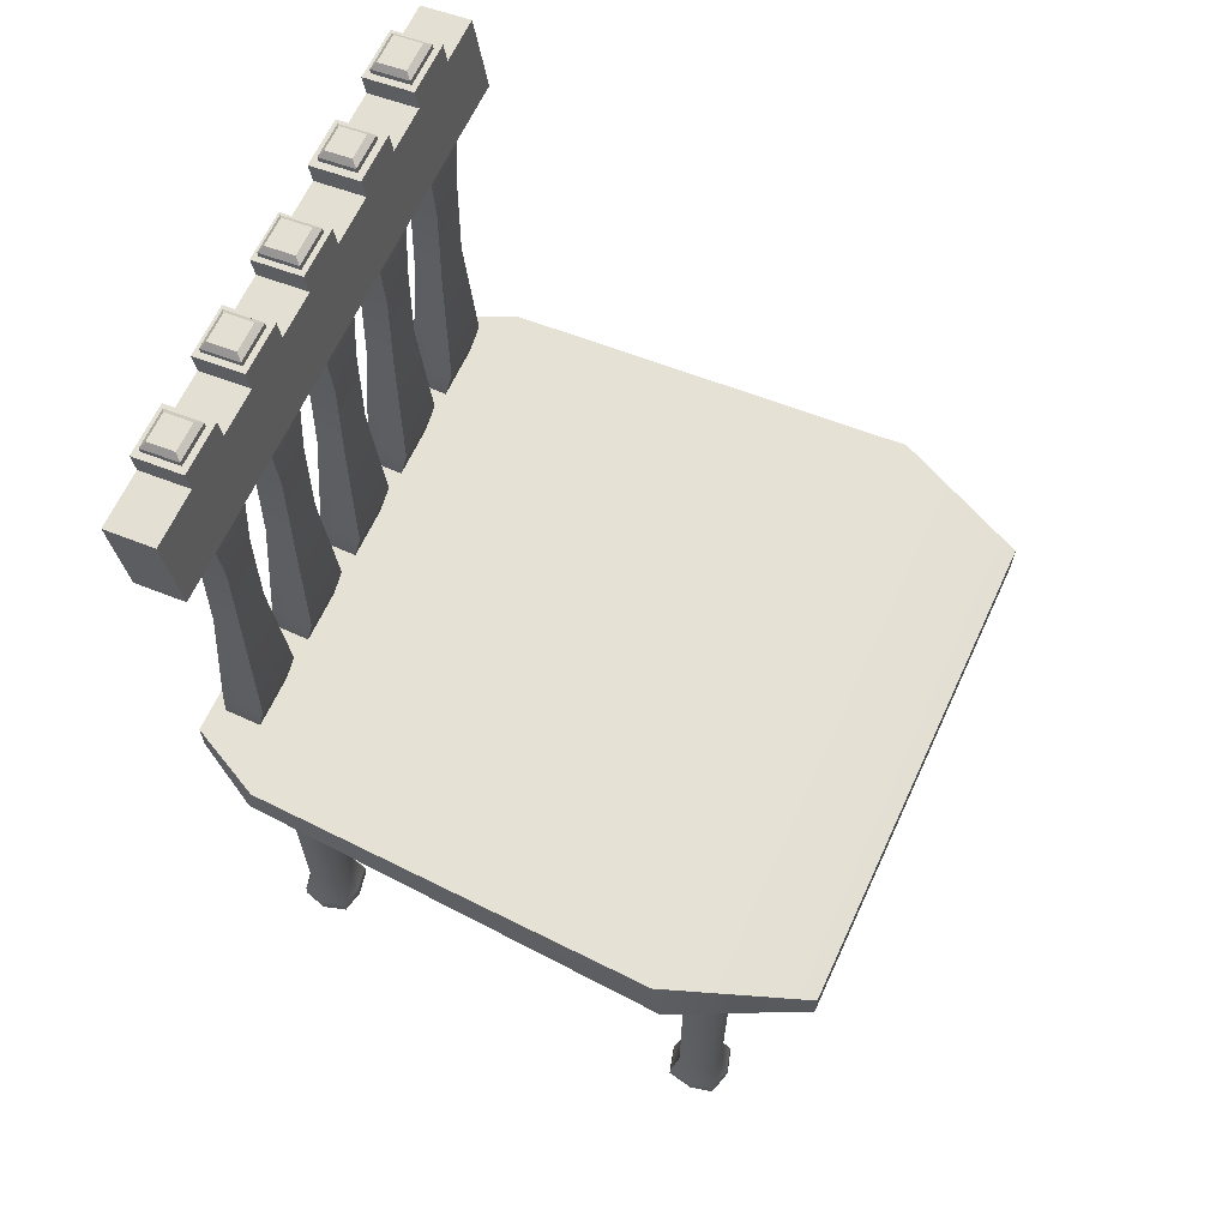
<metadata>
{"format":"obj","ext":"obj","renderer":"f3d","projection":"perspective","resolution":1024,"background":"white","views":[{"elev":64.9,"azim":-65.3,"up":"+Y"}]}
</metadata>
<code>
g default
v 0.6031 3.135 -3.551
v 1.03 3.135 -3.551
v 0.6031 6.787 -3.551
v 1.03 6.787 -3.551
v 0.6031 6.787 -3.84
v 1.03 6.787 -3.84
v 0.6031 3.135 -3.84
v 1.03 3.135 -3.84
v 1.051 6.388 -3.473
v 0.5825 6.388 -3.473
v 0.5825 6.388 -3.791
v 1.051 6.388 -3.791
v 0.9789 4.728 -3.501
v 0.6542 4.728 -3.501
v 0.6542 4.728 -3.721
v 0.9789 4.728 -3.721
v 1.06 3.525 -3.459
v 0.5734 3.525 -3.459
v 0.5734 3.525 -3.788
v 1.06 3.525 -3.788
v 0.6593 5.591 -3.484
v 0.6593 5.591 -3.697
v 0.9738 5.591 -3.697
v 0.9738 5.591 -3.484
g Back1 Back_2 Back_3 Back_5 Back_4
f 1 2 17 18
f 3 4 6 5
f 19 20 8 7
f 7 8 2 1
f 2 8 20 17
f 7 1 18 19
f 10 9 4 3
f 11 10 3 5
f 5 6 12 11
f 9 12 6 4
f 14 13 24 21
f 15 14 21 22
f 22 23 16 15
f 13 16 23 24
f 18 17 13 14
f 19 18 14 15
f 15 16 20 19
f 17 20 16 13
f 22 21 10 11
f 11 12 23 22
f 24 23 12 9
f 21 24 9 10
g default
v -1.947 2.865 1.028
v 1.969 2.865 1.028
v -1.947 3.135 1.028
v 1.969 3.135 1.028
v -1.947 3.135 -3.944
v 1.969 3.135 -3.944
v -1.947 2.865 -3.944
v 1.969 2.865 -3.944
v -2.39 3.251 -0.0611
v -2.429 2.859 0.0307
v 2.452 2.859 0.0307
v 2.412 3.251 -0.0611
v 2.265 3.134 -3.354
v -2.242 3.134 -3.354
v -2.245 2.852 -3.406
v 2.268 2.852 -3.406
g chair_seat
f 25 26 28 27
f 27 28 36 33
f 29 30 32 31
f 34 35 26 25
f 26 35 36 28
f 34 25 27 33
f 39 34 33 38
f 39 40 35 34
f 36 35 40 37
f 33 36 37 38
f 38 37 30 29
f 31 39 38 29
f 31 32 40 39
f 37 40 32 30
g default
v 1.384 3.135 -3.551
v 1.811 3.135 -3.551
v 1.384 6.787 -3.551
v 1.811 6.787 -3.551
v 1.384 6.787 -3.84
v 1.811 6.787 -3.84
v 1.384 3.135 -3.84
v 1.811 3.135 -3.84
v 1.831 6.388 -3.473
v 1.363 6.388 -3.473
v 1.363 6.388 -3.791
v 1.831 6.388 -3.791
v 1.76 4.728 -3.501
v 1.435 4.728 -3.501
v 1.435 4.728 -3.721
v 1.76 4.728 -3.721
v 1.84 3.525 -3.459
v 1.354 3.525 -3.459
v 1.354 3.525 -3.788
v 1.84 3.525 -3.788
v 1.44 5.591 -3.484
v 1.44 5.591 -3.697
v 1.755 5.591 -3.697
v 1.755 5.591 -3.484
g Back1 Back_2 Back_3 Back_5 Back_4
f 41 42 57 58
f 43 44 46 45
f 59 60 48 47
f 47 48 42 41
f 42 48 60 57
f 47 41 58 59
f 50 49 44 43
f 51 50 43 45
f 45 46 52 51
f 49 52 46 44
f 54 53 64 61
f 55 54 61 62
f 62 63 56 55
f 53 56 63 64
f 58 57 53 54
f 59 58 54 55
f 55 56 60 59
f 57 60 56 53
f 62 61 50 51
f 51 52 63 62
f 64 63 52 49
f 61 64 49 50
g default
v -1.727 3.135 -3.551
v -1.3 3.135 -3.551
v -1.727 6.787 -3.551
v -1.3 6.787 -3.551
v -1.727 6.787 -3.84
v -1.3 6.787 -3.84
v -1.727 3.135 -3.84
v -1.3 3.135 -3.84
v -1.279 6.388 -3.473
v -1.747 6.388 -3.473
v -1.747 6.388 -3.791
v -1.279 6.388 -3.791
v -1.351 4.728 -3.501
v -1.676 4.728 -3.501
v -1.676 4.728 -3.721
v -1.351 4.728 -3.721
v -1.27 3.525 -3.459
v -1.756 3.525 -3.459
v -1.756 3.525 -3.788
v -1.27 3.525 -3.788
v -1.671 5.591 -3.484
v -1.671 5.591 -3.697
v -1.356 5.591 -3.697
v -1.356 5.591 -3.484
g Back1 Back_2 Back_3 Back_5 Back_4
f 65 66 81 82
f 67 68 70 69
f 83 84 72 71
f 71 72 66 65
f 66 72 84 81
f 71 65 82 83
f 74 73 68 67
f 75 74 67 69
f 69 70 76 75
f 73 76 70 68
f 78 77 88 85
f 79 78 85 86
f 86 87 80 79
f 77 80 87 88
f 82 81 77 78
f 83 82 78 79
f 79 80 84 83
f 81 84 80 77
f 86 85 74 75
f 75 76 87 86
f 88 87 76 73
f 85 88 73 74
g default
v -0.9584 3.135 -3.551
v -0.5315 3.135 -3.551
v -0.9584 6.787 -3.551
v -0.5315 6.787 -3.551
v -0.9584 6.787 -3.84
v -0.5315 6.787 -3.84
v -0.9584 3.135 -3.84
v -0.5315 3.135 -3.84
v -0.5109 6.388 -3.473
v -0.979 6.388 -3.473
v -0.979 6.388 -3.791
v -0.5109 6.388 -3.791
v -0.5826 4.728 -3.501
v -0.9073 4.728 -3.501
v -0.9073 4.728 -3.721
v -0.5826 4.728 -3.721
v -0.5018 3.525 -3.459
v -0.9881 3.525 -3.459
v -0.9881 3.525 -3.788
v -0.5018 3.525 -3.788
v -0.9022 5.591 -3.484
v -0.9022 5.591 -3.697
v -0.5877 5.591 -3.697
v -0.5877 5.591 -3.484
g Back1 Back_2 Back_3 Back_5 Back_4
f 89 90 105 106
f 91 92 94 93
f 107 108 96 95
f 95 96 90 89
f 90 96 108 105
f 95 89 106 107
f 98 97 92 91
f 99 98 91 93
f 93 94 100 99
f 97 100 94 92
f 102 101 112 109
f 103 102 109 110
f 110 111 104 103
f 101 104 111 112
f 106 105 101 102
f 107 106 102 103
f 103 104 108 107
f 105 108 104 101
f 110 109 98 99
f 99 100 111 110
f 112 111 100 97
f 109 112 97 98
g default
v -0.1777 3.135 -3.551
v 0.2492 3.135 -3.551
v -0.1777 6.787 -3.551
v 0.2492 6.787 -3.551
v -0.1777 6.787 -3.84
v 0.2492 6.787 -3.84
v -0.1777 3.135 -3.84
v 0.2492 3.135 -3.84
v 0.2698 6.388 -3.473
v -0.1983 6.388 -3.473
v -0.1983 6.388 -3.791
v 0.2698 6.388 -3.791
v 0.1981 4.728 -3.501
v -0.1266 4.728 -3.501
v -0.1266 4.728 -3.721
v 0.1981 4.728 -3.721
v 0.2789 3.525 -3.459
v -0.2074 3.525 -3.459
v -0.2074 3.525 -3.788
v 0.2789 3.525 -3.788
v -0.1215 5.591 -3.484
v -0.1215 5.591 -3.697
v 0.1931 5.591 -3.697
v 0.1931 5.591 -3.484
g Back1 Back_2 Back_3 Back_5 Back_4
f 113 114 129 130
f 115 116 118 117
f 131 132 120 119
f 119 120 114 113
f 114 120 132 129
f 119 113 130 131
f 122 121 116 115
f 123 122 115 117
f 117 118 124 123
f 121 124 118 116
f 126 125 136 133
f 127 126 133 134
f 134 135 128 127
f 125 128 135 136
f 130 129 125 126
f 131 130 126 127
f 127 128 132 131
f 129 132 128 125
f 134 133 122 123
f 123 124 135 134
f 136 135 124 121
f 133 136 121 122
g default
v -2.174 6.253 -3.401
v 2.174 6.253 -3.401
v -2.174 6.924 -3.496
v 2.174 6.924 -3.496
v -2.174 6.868 -3.89
v 2.174 6.868 -3.89
v -2.174 6.197 -3.795
v 2.174 6.197 -3.795
v 1.805 6.253 -3.401
v 1.805 6.924 -3.496
v 1.805 6.868 -3.89
v 1.805 6.197 -3.795
v 1.383 6.253 -3.401
v 1.383 6.924 -3.496
v 1.383 6.868 -3.89
v 1.383 6.197 -3.795
v 1.014 6.253 -3.401
v 1.014 6.924 -3.496
v 1.014 6.868 -3.89
v 1.014 6.197 -3.795
v 0.6188 6.253 -3.401
v 0.6188 6.924 -3.496
v 0.6188 6.868 -3.89
v 0.6188 6.197 -3.795
v 0.2236 6.253 -3.401
v 0.2236 6.924 -3.496
v 0.2236 6.868 -3.89
v 0.2236 6.197 -3.795
v -0.1716 6.253 -3.401
v -0.1716 6.924 -3.496
v -0.1716 6.868 -3.89
v -0.1716 6.197 -3.795
v -0.5404 6.253 -3.401
v -0.5404 6.924 -3.496
v -0.5404 6.868 -3.89
v -0.5404 6.197 -3.795
v -0.9489 6.253 -3.401
v -0.9489 6.924 -3.496
v -0.9489 6.868 -3.89
v -0.9489 6.197 -3.795
v -1.318 6.253 -3.401
v -1.318 6.924 -3.496
v -1.318 6.868 -3.89
v -1.318 6.197 -3.795
v -1.727 6.253 -3.401
v -1.727 6.924 -3.496
v -1.727 6.868 -3.89
v -1.727 6.197 -3.795
v 1.383 7.085 -3.519
v 1.383 7.029 -3.912
v 1.805 7.085 -3.519
v 1.805 7.029 -3.912
v 0.6188 7.085 -3.519
v 0.6188 7.029 -3.912
v 1.014 7.085 -3.519
v 1.014 7.029 -3.912
v -0.1716 7.085 -3.519
v -0.1716 7.029 -3.912
v 0.2236 7.085 -3.519
v 0.2236 7.029 -3.912
v -0.9489 7.085 -3.519
v -0.9489 7.029 -3.912
v -0.5404 7.085 -3.519
v -0.5404 7.029 -3.912
v -1.727 7.085 -3.519
v -1.727 7.029 -3.912
v -1.318 7.085 -3.519
v -1.318 7.029 -3.912
v -1.727 7.085 -3.519
v -1.727 7.029 -3.912
v -1.318 7.085 -3.519
v -1.318 7.029 -3.912
v 1.432 7.078 -3.565
v 1.432 7.036 -3.867
v 1.756 7.078 -3.565
v 1.756 7.036 -3.867
v 0.6721 7.077 -3.572
v 0.6721 7.037 -3.859
v 0.9608 7.077 -3.572
v 0.9608 7.037 -3.859
v -0.1297 7.079 -3.561
v -0.1297 7.035 -3.871
v 0.1817 7.079 -3.561
v 0.1817 7.035 -3.871
v -0.9018 7.078 -3.564
v -0.9018 7.035 -3.867
v -0.5875 7.078 -3.564
v -0.5875 7.035 -3.867
v -1.727 7.085 -3.519
v -1.727 7.029 -3.912
v -1.318 7.085 -3.519
v -1.318 7.029 -3.912
v -1.675 7.078 -3.568
v -1.675 7.036 -3.863
v -1.369 7.078 -3.568
v -1.369 7.036 -3.863
v 1.432 7.078 -3.565
v 1.432 7.036 -3.867
v 1.756 7.078 -3.565
v 1.756 7.036 -3.867
v 1.472 7.153 -3.616
v 1.432 7.118 -3.57
v 1.432 7.076 -3.872
v 1.472 7.121 -3.838
v 1.715 7.153 -3.616
v 1.756 7.118 -3.57
v 1.715 7.121 -3.838
v 1.756 7.076 -3.872
v 0.7125 7.152 -3.623
v 0.6721 7.117 -3.578
v 0.6721 7.077 -3.865
v 0.7125 7.122 -3.831
v 0.9204 7.152 -3.623
v 0.9608 7.117 -3.578
v 0.9204 7.122 -3.831
v 0.9608 7.077 -3.865
v -0.08931 7.153 -3.612
v -0.1297 7.119 -3.566
v -0.1297 7.075 -3.876
v -0.08931 7.121 -3.842
v 0.1413 7.153 -3.612
v 0.1817 7.119 -3.566
v 0.1413 7.121 -3.842
v 0.1817 7.075 -3.876
v -0.8614 7.153 -3.616
v -0.9018 7.118 -3.57
v -0.9018 7.075 -3.873
v -0.8614 7.121 -3.838
v -0.6279 7.153 -3.616
v -0.5875 7.118 -3.57
v -0.6279 7.121 -3.838
v -0.5875 7.075 -3.873
v -1.635 7.152 -3.619
v -1.675 7.118 -3.574
v -1.675 7.076 -3.869
v -1.635 7.122 -3.835
v -1.41 7.152 -3.619
v -1.369 7.118 -3.574
v -1.41 7.122 -3.835
v -1.369 7.076 -3.869
g ChairTop
f 137 181 182 139
f 139 182 183 141
f 141 183 184 143
f 143 184 181 137
f 138 144 142 140
f 143 137 139 141
f 145 138 140 146
f 147 146 140 142
f 148 147 142 144
f 145 148 144 138
f 149 145 146 150
f 152 151 147 148
f 149 152 148 145
f 153 149 150 154
f 155 154 150 151
f 156 155 151 152
f 153 156 152 149
f 157 153 154 158
f 160 159 155 156
f 157 160 156 153
f 161 157 158 162
f 163 162 158 159
f 164 163 159 160
f 161 164 160 157
f 165 161 162 166
f 168 167 163 164
f 165 168 164 161
f 169 165 166 170
f 171 170 166 167
f 172 171 167 168
f 169 172 168 165
f 173 169 170 174
f 176 175 171 172
f 173 176 172 169
f 177 173 174 178
f 179 178 174 175
f 180 179 175 176
f 177 180 176 173
f 181 177 178 182
f 184 183 179 180
f 181 184 180 177
f 151 150 185 186
f 150 146 187 185
f 146 147 188 187
f 147 151 186 188
f 159 158 189 190
f 158 154 191 189
f 154 155 192 191
f 155 159 190 192
f 167 166 193 194
f 166 162 195 193
f 162 163 196 195
f 163 167 194 196
f 175 174 197 198
f 174 170 199 197
f 170 171 200 199
f 171 175 198 200
f 183 182 201 202
f 182 178 203 201
f 178 179 204 203
f 179 183 202 204
f 202 201 205 206
f 201 203 207 205
f 203 204 208 207
f 204 202 206 208
f 186 185 209 210
f 185 187 211 209
f 187 188 212 211
f 188 186 210 212
f 190 189 213 214
f 189 191 215 213
f 191 192 216 215
f 192 190 214 216
f 194 193 217 218
f 193 195 219 217
f 195 196 220 219
f 196 194 218 220
f 198 197 221 222
f 197 199 223 221
f 199 200 224 223
f 200 198 222 224
f 206 205 225 226
f 205 207 227 225
f 207 208 228 227
f 208 206 226 228
f 226 225 229 230
f 225 227 231 229
f 227 228 232 231
f 228 226 230 232
f 210 209 233 234
f 209 211 235 233
f 211 212 236 235
f 212 210 234 236
f 237 238 242 241
f 238 237 240 239
f 239 240 243 244
f 241 242 244 243
f 245 246 250 249
f 246 245 248 247
f 247 248 251 252
f 249 250 252 251
f 253 254 258 257
f 254 253 256 255
f 255 256 259 260
f 257 258 260 259
f 261 262 266 265
f 262 261 264 263
f 263 264 267 268
f 265 266 268 267
f 269 270 274 273
f 270 269 272 271
f 271 272 275 276
f 273 274 276 275
f 240 237 241 243
f 248 245 249 251
f 256 253 257 259
f 264 261 265 267
f 272 269 273 275
f 234 233 238 239
f 233 235 242 238
f 235 236 244 242
f 236 234 239 244
f 214 213 246 247
f 213 215 250 246
f 215 216 252 250
f 216 214 247 252
f 218 217 254 255
f 217 219 258 254
f 219 220 260 258
f 220 218 255 260
f 222 221 262 263
f 221 223 266 262
f 223 224 268 266
f 224 222 263 268
f 230 229 270 271
f 229 231 274 270
f 231 232 276 274
f 232 230 271 276
g default
v -1.953 2.871 -3.421
v -1.953 2.871 -3.033
v -1.56 2.871 -3.421
v -1.56 2.871 -3.033
v -1.889 0.4558 -3.358
v -1.624 0.4558 -3.358
v -1.624 0.4558 -3.096
v -1.889 0.4558 -3.096
v -1.939 0.1947 -3.407
v -1.574 0.1947 -3.407
v -1.574 0.1947 -3.047
v -1.939 0.1947 -3.047
v -1.898 2.494 -3.367
v -1.615 2.494 -3.367
v -1.615 2.494 -3.088
v -1.898 2.494 -3.088
v -1.991 0.1947 -3.221
v -1.927 0.4558 -3.223
v -1.938 2.494 -3.223
v -2.009 2.871 -3.221
v -1.503 2.871 -3.221
v -1.574 2.494 -3.223
v -1.586 0.4558 -3.223
v -1.522 0.1947 -3.221
v -1.769 0.1947 -3.446
v -1.766 0.4558 -3.386
v -1.767 2.494 -3.397
v -1.771 2.871 -3.463
v -1.771 2.871 -2.991
v -1.767 2.494 -3.058
v -1.766 0.4558 -3.068
v -1.769 0.1947 -3.009
v -1.771 -0 -3.221
v -1.872 -0 -3.335
v -1.927 0.02909 -3.393
v -1.946 0.0972 -3.414
v -2 0.09733 -3.221
v -1.975 0.02907 -3.221
v -1.903 -0 -3.222
v -1.641 -0 -3.333
v -1.586 0.02908 -3.393
v -1.567 0.09716 -3.414
v -1.513 0.09729 -3.221
v -1.538 0.02906 -3.221
v -1.609 -0 -3.222
v -1.77 0.09713 -3.454
v -1.77 0.02897 -3.429
v -1.769 -0 -3.359
v -1.567 0.09718 -3.04
v -1.586 0.02909 -3.062
v -1.639 -0 -3.121
v -1.77 0.09705 -3
v -1.77 0.02895 -3.025
v -1.769 -0 -3.096
v -1.946 0.09722 -3.04
v -1.927 0.0291 -3.061
v -1.873 -0 -3.119
g leg_4 leg_3 leg_2 leg_1
f 282 302 303 290
f 290 298 299 282
f 307 283 291 306
f 281 294 295 289
f 286 301 302 282
f 282 299 300 286
f 308 287 283 307
f 285 293 294 281
f 290 303 304 279
f 279 297 298 290
f 306 291 280 305
f 289 295 296 277
f 294 293 288 284
f 295 294 284 292
f 296 295 292 278
f 298 297 280 291
f 299 298 291 283
f 300 299 283 287
f 302 301 285 281
f 303 302 281 289
f 304 303 289 277
f 292 306 305 278
f 284 307 306 292
f 288 308 307 284
f 312 311 314 313
f 311 310 315 314
f 318 317 323 322
f 317 316 324 323
f 312 313 293 285
f 286 300 319 318
f 316 321 309 324
f 328 325 287 308
f 318 322 301 286
f 313 331 288 293
f 319 300 287 325
f 309 321 327 330
f 322 312 285 301
f 331 328 308 288
f 315 309 330 333
f 324 309 315 310
f 313 314 332 331
f 314 315 333 332
f 316 317 320 321
f 317 318 319 320
f 310 311 323 324
f 311 312 322 323
f 321 320 326 327
f 320 319 325 326
f 327 326 329 330
f 326 325 328 329
f 330 329 332 333
f 329 328 331 332
g default
v 2.007 2.871 0.3813
v 2.007 2.871 -0.007132
v 1.614 2.871 0.3813
v 1.614 2.871 -0.007132
v 1.943 0.4558 0.3181
v 1.678 0.4558 0.3181
v 1.678 0.4558 0.05602
v 1.943 0.4558 0.05602
v 1.993 0.1947 0.367
v 1.628 0.1947 0.367
v 1.628 0.1947 0.007149
v 1.993 0.1947 0.007149
v 1.952 2.494 0.3267
v 1.669 2.494 0.3267
v 1.669 2.494 0.04745
v 1.952 2.494 0.04745
v 2.045 0.1947 0.1812
v 1.981 0.4558 0.1828
v 1.992 2.494 0.1825
v 2.063 2.871 0.1808
v 1.557 2.871 0.1808
v 1.629 2.494 0.1825
v 1.64 0.4558 0.1828
v 1.576 0.1947 0.1812
v 1.824 0.1947 0.4055
v 1.82 0.4558 0.3462
v 1.821 2.494 0.3566
v 1.825 2.871 0.4229
v 1.825 2.871 -0.0487
v 1.821 2.494 0.01756
v 1.82 0.4558 0.02797
v 1.824 0.1947 -0.03136
v 1.825 -0 0.1808
v 1.926 -0 0.2951
v 1.981 0.02909 0.3534
v 2 0.0972 0.3742
v 2.054 0.09733 0.181
v 2.029 0.02907 0.1811
v 1.957 -0 0.1817
v 1.695 -0 0.293
v 1.64 0.02908 0.3527
v 1.621 0.09716 0.3742
v 1.567 0.09729 0.181
v 1.592 0.02906 0.1811
v 1.664 -0 0.1817
v 1.824 0.09713 0.4142
v 1.824 0.02897 0.3892
v 1.823 -0 0.3185
v 1.621 0.09718 -3e-06
v 1.64 0.02909 0.02151
v 1.694 -0 0.08143
v 1.824 0.09705 -0.04006
v 1.824 0.02895 -0.01502
v 1.823 -0 0.05558
v 2 0.09722 -0
v 1.981 0.0291 0.02087
v 1.927 -0 0.07931
g leg_4 leg_3 leg_2 leg_1
f 339 359 360 347
f 347 355 356 339
f 364 340 348 363
f 338 351 352 346
f 343 358 359 339
f 339 356 357 343
f 365 344 340 364
f 342 350 351 338
f 347 360 361 336
f 336 354 355 347
f 363 348 337 362
f 346 352 353 334
f 351 350 345 341
f 352 351 341 349
f 353 352 349 335
f 355 354 337 348
f 356 355 348 340
f 357 356 340 344
f 359 358 342 338
f 360 359 338 346
f 361 360 346 334
f 349 363 362 335
f 341 364 363 349
f 345 365 364 341
f 369 368 371 370
f 368 367 372 371
f 375 374 380 379
f 374 373 381 380
f 369 370 350 342
f 343 357 376 375
f 373 378 366 381
f 385 382 344 365
f 375 379 358 343
f 370 388 345 350
f 376 357 344 382
f 366 378 384 387
f 379 369 342 358
f 388 385 365 345
f 372 366 387 390
f 381 366 372 367
f 370 371 389 388
f 371 372 390 389
f 373 374 377 378
f 374 375 376 377
f 367 368 380 381
f 368 369 379 380
f 378 377 383 384
f 377 376 382 383
f 384 383 386 387
f 383 382 385 386
f 387 386 389 390
f 386 385 388 389
g default
v 2 2.871 -3.394
v 1.612 2.871 -3.394
v 2 2.871 -3
v 1.612 2.871 -3
v 1.937 0.4558 -3.33
v 1.937 0.4558 -3.064
v 1.675 0.4558 -3.064
v 1.675 0.4558 -3.33
v 1.986 0.1947 -3.379
v 1.986 0.1947 -3.014
v 1.626 0.1947 -3.014
v 1.626 0.1947 -3.379
v 1.945 2.494 -3.338
v 1.945 2.494 -3.055
v 1.666 2.494 -3.055
v 1.666 2.494 -3.338
v 1.8 0.1947 -3.431
v 1.802 0.4558 -3.368
v 1.801 2.494 -3.379
v 1.799 2.871 -3.45
v 1.799 2.871 -2.944
v 1.801 2.494 -3.015
v 1.802 0.4558 -3.026
v 1.8 0.1947 -2.962
v 2.024 0.1947 -3.21
v 1.965 0.4558 -3.206
v 1.975 2.494 -3.207
v 2.042 2.871 -3.211
v 1.57 2.871 -3.211
v 1.636 2.494 -3.207
v 1.647 0.4558 -3.206
v 1.587 0.1947 -3.21
v 1.799 -0 -3.211
v 1.914 -0 -3.312
v 1.972 0.02909 -3.367
v 1.993 0.0972 -3.386
v 1.8 0.09733 -3.44
v 1.8 0.02907 -3.415
v 1.8 -0 -3.344
v 1.912 -0 -3.081
v 1.971 0.02908 -3.026
v 1.993 0.09716 -3.007
v 1.8 0.09729 -2.953
v 1.8 0.02906 -2.978
v 1.8 -0 -3.05
v 2.033 0.09713 -3.21
v 2.008 0.02897 -3.21
v 1.937 -0 -3.209
v 1.619 0.09718 -3.007
v 1.64 0.02909 -3.026
v 1.7 -0 -3.08
v 1.579 0.09705 -3.21
v 1.604 0.02895 -3.21
v 1.674 -0 -3.209
v 1.619 0.09722 -3.386
v 1.64 0.0291 -3.367
v 1.698 -0 -3.313
g leg_4 leg_3 leg_2 leg_1
f 396 416 417 404
f 404 412 413 396
f 421 397 405 420
f 395 408 409 403
f 400 415 416 396
f 396 413 414 400
f 422 401 397 421
f 399 407 408 395
f 404 417 418 393
f 393 411 412 404
f 420 405 394 419
f 403 409 410 391
f 408 407 402 398
f 409 408 398 406
f 410 409 406 392
f 412 411 394 405
f 413 412 405 397
f 414 413 397 401
f 416 415 399 395
f 417 416 395 403
f 418 417 403 391
f 406 420 419 392
f 398 421 420 406
f 402 422 421 398
f 426 425 428 427
f 425 424 429 428
f 432 431 437 436
f 431 430 438 437
f 426 427 407 399
f 400 414 433 432
f 430 435 423 438
f 442 439 401 422
f 432 436 415 400
f 427 445 402 407
f 433 414 401 439
f 423 435 441 444
f 436 426 399 415
f 445 442 422 402
f 429 423 444 447
f 438 423 429 424
f 427 428 446 445
f 428 429 447 446
f 430 431 434 435
f 431 432 433 434
f 424 425 437 438
f 425 426 436 437
f 435 434 440 441
f 434 433 439 440
f 441 440 443 444
f 440 439 442 443
f 444 443 446 447
f 443 442 445 446
g default
v -2.092 2.871 0.3936
v -1.704 2.871 0.3936
v -2.092 2.871 0
v -1.704 2.871 0
v -2.029 0.4558 0.3296
v -2.029 0.4558 0.06399
v -1.767 0.4558 0.06399
v -1.767 0.4558 0.3296
v -2.078 0.1947 0.3791
v -2.078 0.1947 0.01447
v -1.718 0.1947 0.01447
v -1.718 0.1947 0.3791
v -2.037 2.494 0.3383
v -2.037 2.494 0.05531
v -1.758 2.494 0.05531
v -1.758 2.494 0.3383
v -1.892 0.1947 0.4312
v -1.893 0.4558 0.3675
v -1.893 2.494 0.3787
v -1.891 2.871 0.4498
v -1.891 2.871 -0.05616
v -1.893 2.494 0.01493
v -1.893 0.4558 0.02609
v -1.892 0.1947 -0.03756
v -2.116 0.1947 0.2099
v -2.057 0.4558 0.2064
v -2.067 2.494 0.207
v -2.133 2.871 0.211
v -1.662 2.871 0.211
v -1.728 2.494 0.207
v -1.739 0.4558 0.2064
v -1.679 0.1947 0.2099
v -1.891 -0 0.211
v -2.006 -0 0.3121
v -2.064 0.02909 0.367
v -2.085 0.0972 0.3864
v -1.892 0.09733 0.4405
v -1.892 0.02907 0.4153
v -1.892 -0 0.3437
v -2.004 -0 0.08106
v -2.063 0.02908 0.02642
v -2.085 0.09716 0.007223
v -1.892 0.09729 -0.04687
v -1.892 0.02906 -0.02171
v -1.892 -0 0.04989
v -2.125 0.09713 0.2105
v -2.1 0.02897 0.2104
v -2.029 -0 0.2095
v -1.711 0.09718 0.007224
v -1.732 0.02909 0.02608
v -1.792 -0 0.0799
v -1.671 0.09705 0.2105
v -1.696 0.02895 0.2104
v -1.766 -0 0.2095
v -1.711 0.09722 0.3864
v -1.732 0.0291 0.3674
v -1.79 -0 0.3133
g leg_4 leg_3 leg_2 leg_1
f 453 473 474 461
f 461 469 470 453
f 478 454 462 477
f 452 465 466 460
f 457 472 473 453
f 453 470 471 457
f 479 458 454 478
f 456 464 465 452
f 461 474 475 450
f 450 468 469 461
f 477 462 451 476
f 460 466 467 448
f 465 464 459 455
f 466 465 455 463
f 467 466 463 449
f 469 468 451 462
f 470 469 462 454
f 471 470 454 458
f 473 472 456 452
f 474 473 452 460
f 475 474 460 448
f 463 477 476 449
f 455 478 477 463
f 459 479 478 455
f 483 482 485 484
f 482 481 486 485
f 489 488 494 493
f 488 487 495 494
f 483 484 464 456
f 457 471 490 489
f 487 492 480 495
f 499 496 458 479
f 489 493 472 457
f 484 502 459 464
f 490 471 458 496
f 480 492 498 501
f 493 483 456 472
f 502 499 479 459
f 486 480 501 504
f 495 480 486 481
f 484 485 503 502
f 485 486 504 503
f 487 488 491 492
f 488 489 490 491
f 481 482 494 495
f 482 483 493 494
f 492 491 497 498
f 491 490 496 497
f 498 497 500 501
f 497 496 499 500
f 501 500 503 504
f 500 499 502 503

</code>
